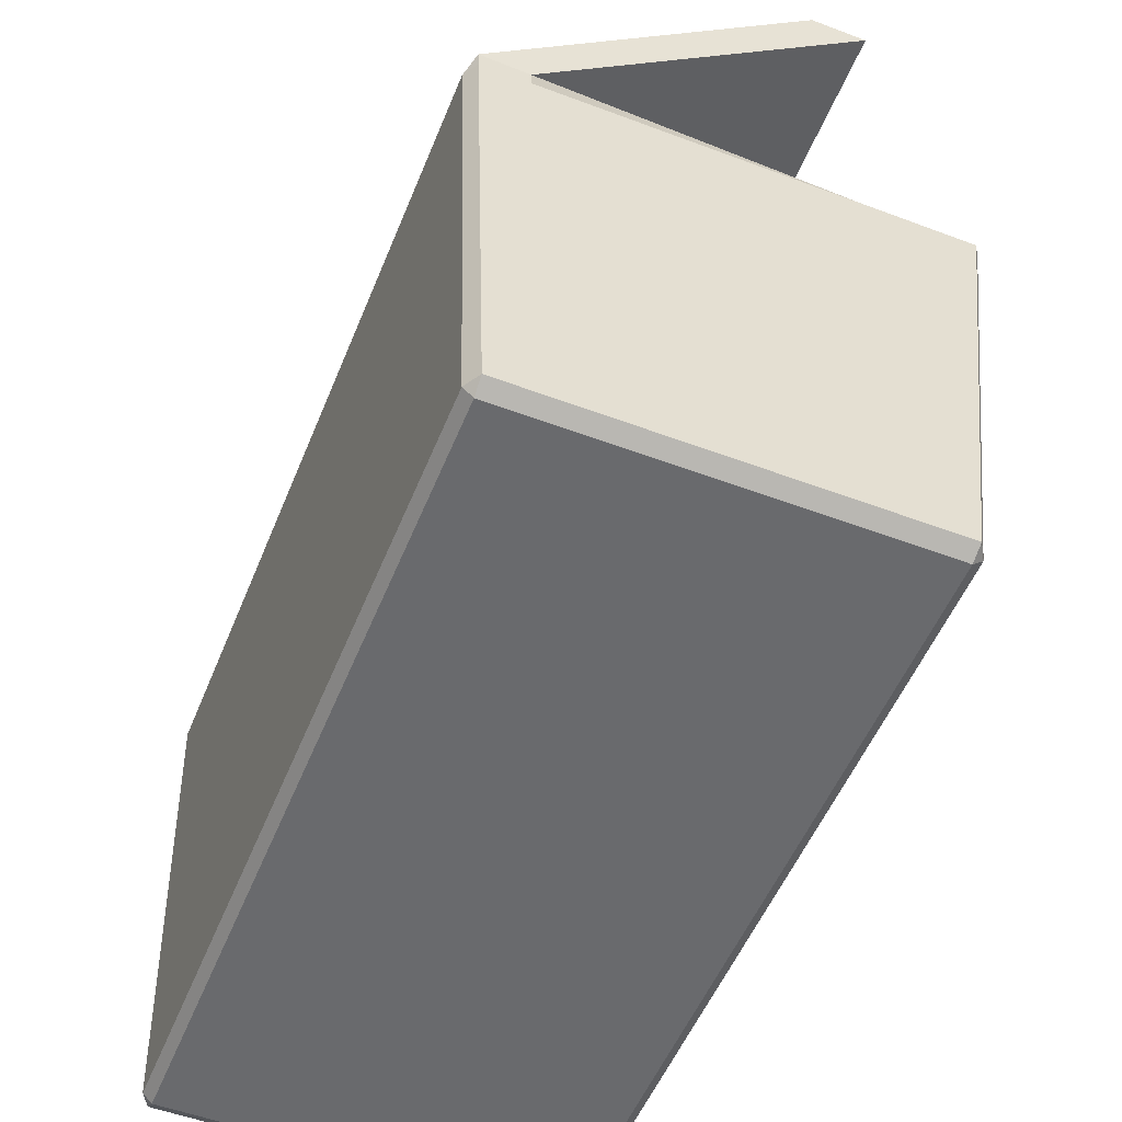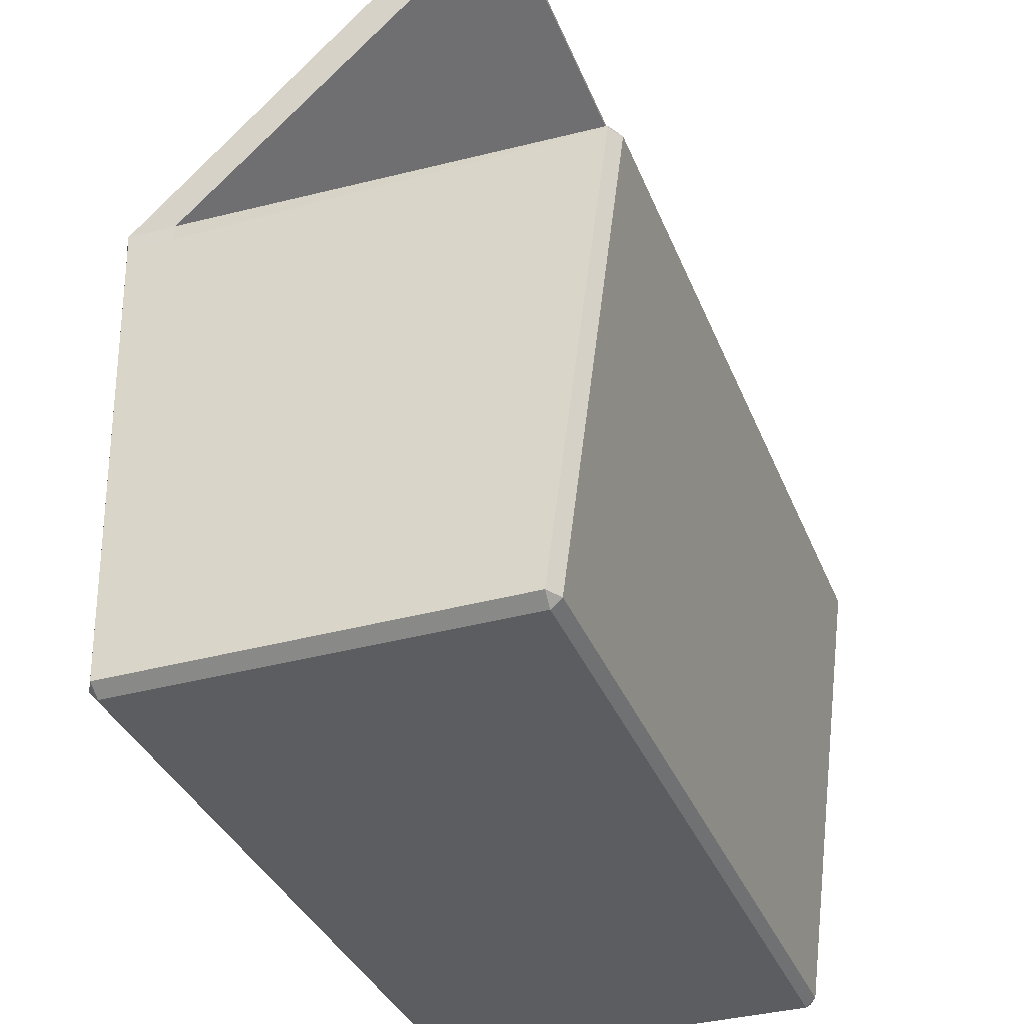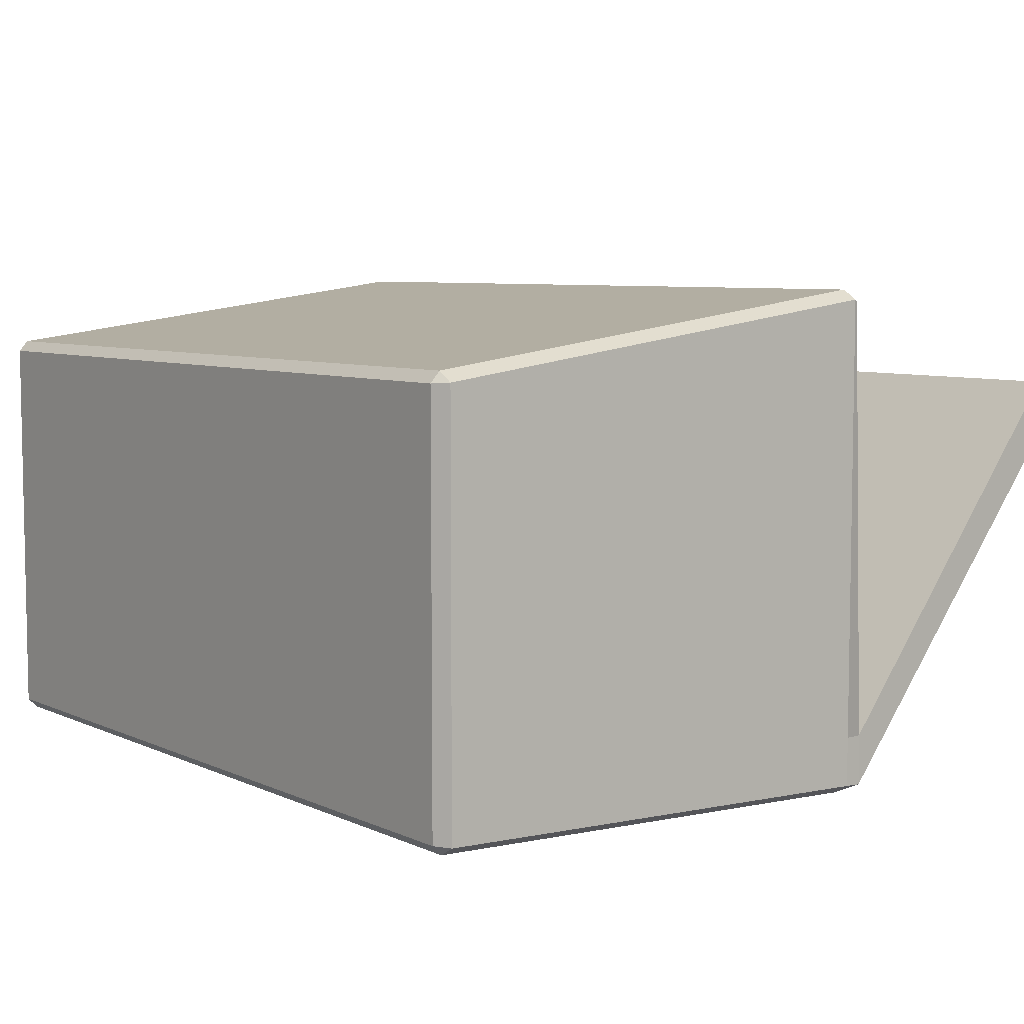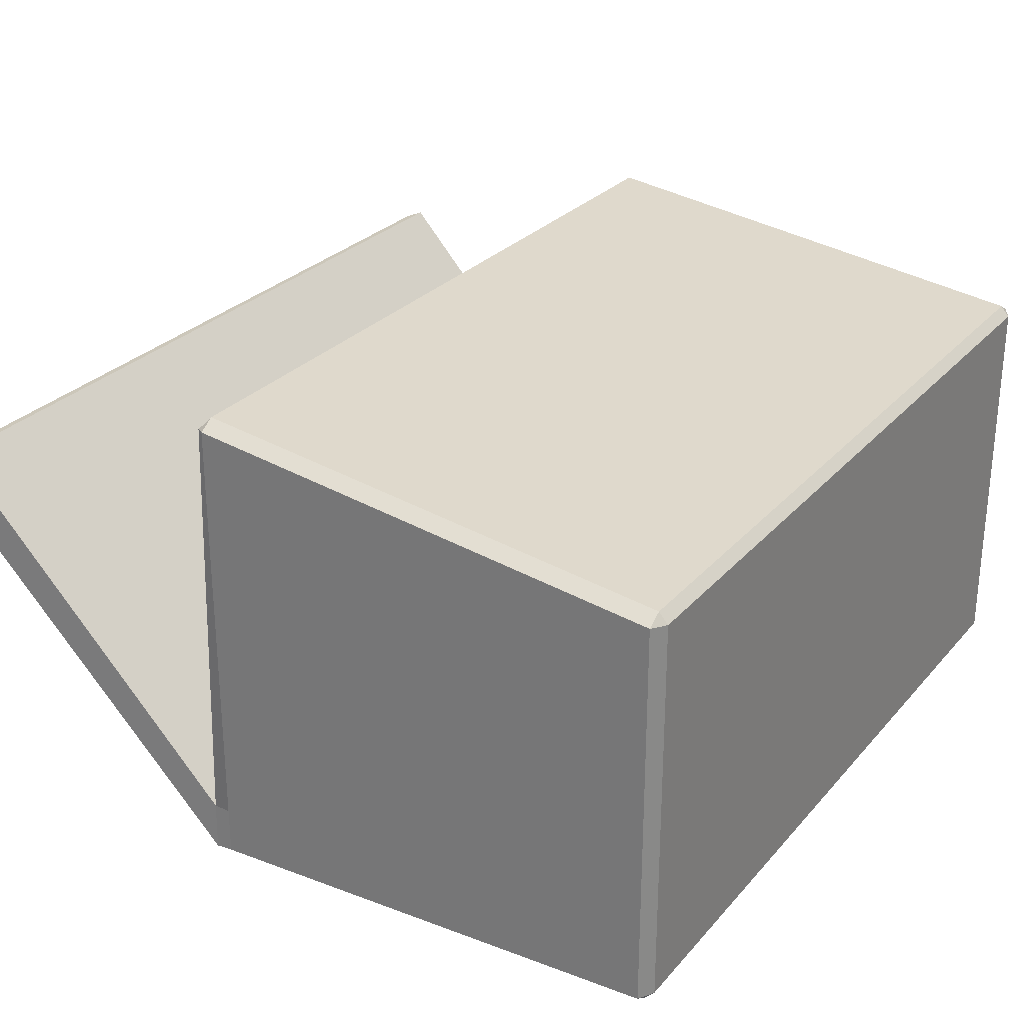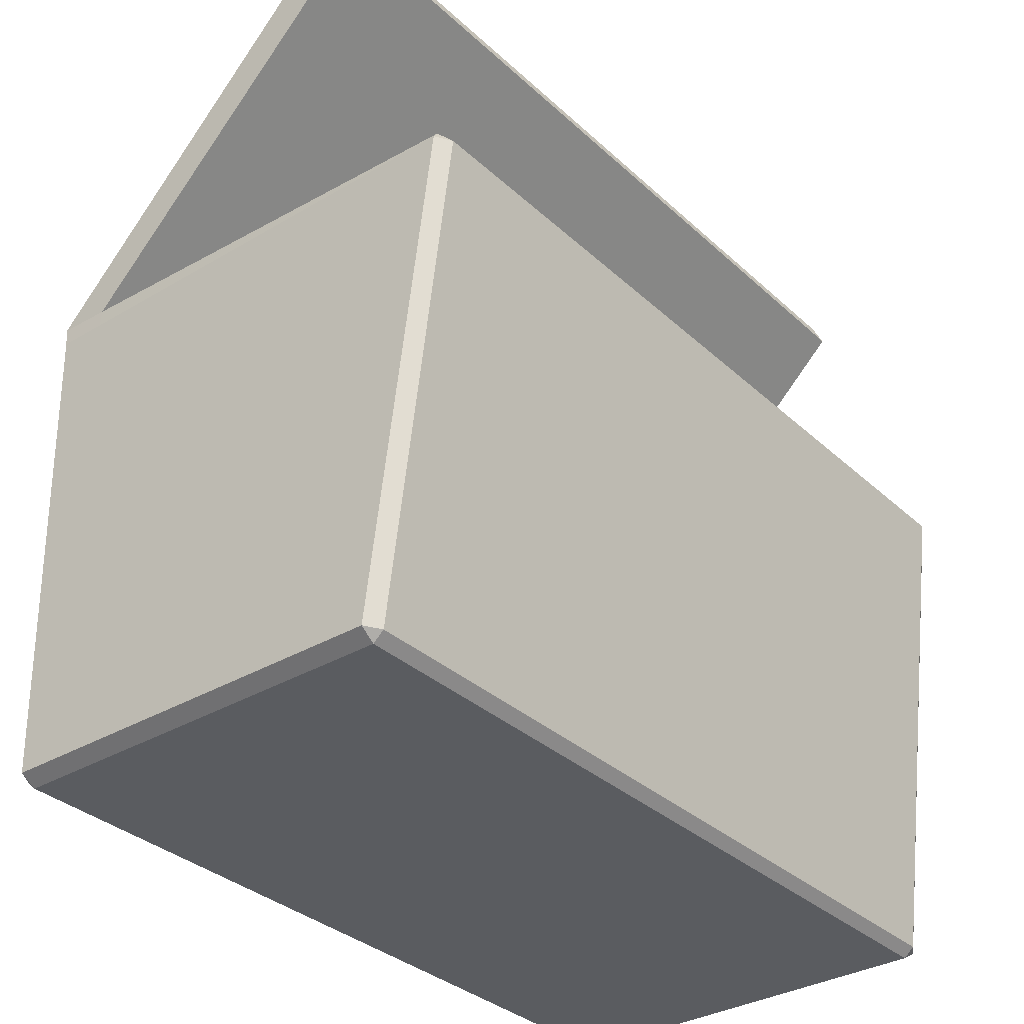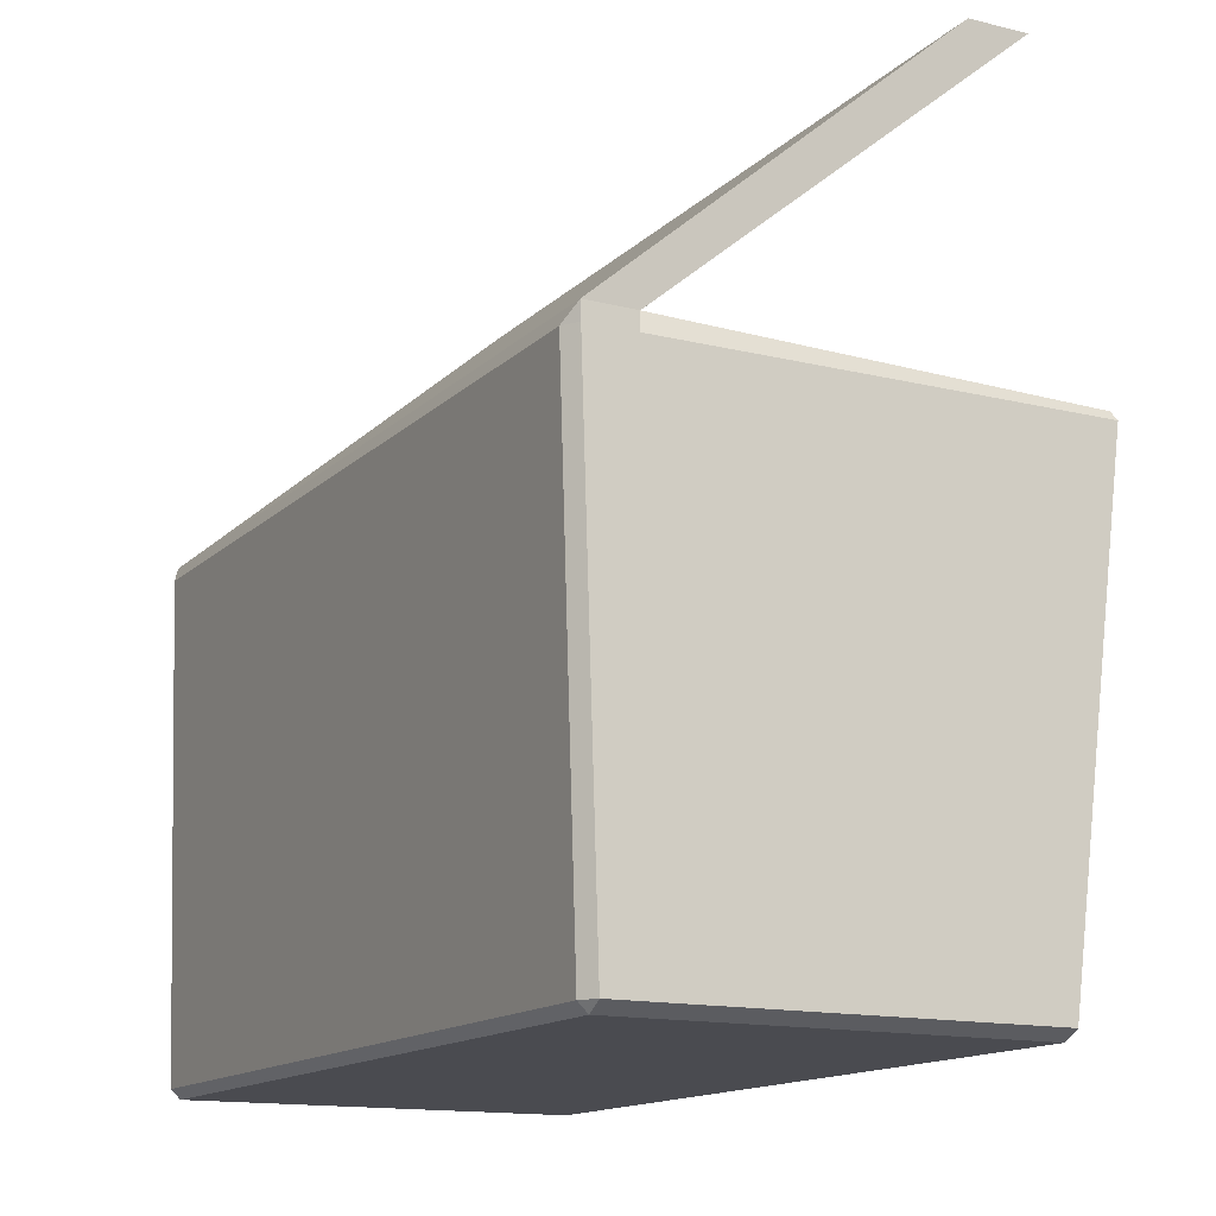
<metadata>
{"format":"obj","ext":"obj","renderer":"f3d","projection":"perspective","resolution":1024,"background":"white","views":[{"elev":-53.1,"azim":-111.9,"up":"+Y"},{"elev":-35.6,"azim":-69.9,"up":"+Y"},{"elev":6.6,"azim":52.8,"up":"+Z"},{"elev":27.6,"azim":-58.1,"up":"+Z"},{"elev":-33.6,"azim":-51.0,"up":"+Y"},{"elev":-14.4,"azim":-118.2,"up":"+Y"}]}
</metadata>
<code>
o Cube
v 4.14 6.036 2.276
v -4.14 6.036 2.276
v 4.14 6.036 -1.676
v -4.14 6.036 -1.676
v -2.457 4.79 -2.054
v 4.14 4.858 2.276
v -4.14 4.858 2.276
v 4.14 4.858 -1.676
v -4.14 4.858 -1.676
v 4.14 5.027 2.276
v -4.14 5.027 2.276
v 4.14 5.027 -1.676
v -4.14 5.027 -1.676
v 4.303 5.939 -2.473
v 4.142 5.939 -2.569
v 4.297 6.114 -2.482
v 4.142 0.891 -2.311
v 4.142 0.9872 -2.41
v 4.303 0.9872 -2.314
v 4.303 0.9872 1.809
v 4.142 0.9864 1.906
v 4.142 0.891 1.797
v -4.142 5.939 -2.569
v -4.303 5.939 -2.473
v -4.309 6.114 -2.482
v -4.303 0.9872 -2.314
v -4.142 0.9872 -2.41
v -4.142 0.891 -2.311
v -4.142 0.891 1.797
v -4.142 0.9864 1.906
v -4.303 0.9872 1.809
v 4.303 5.939 2.462
v 4.231 6.036 2.442
v 4.142 5.94 2.56
v -4.303 5.939 2.462
v -4.142 5.94 2.56
v -4.231 6.036 2.442
v 4.303 5.939 -1.973
v 4.291 6.114 -1.973
v -4.303 5.939 -1.973
v -4.297 6.114 -1.973
v -4.542 9.052 1.528
v -4.371 9.131 1.517
v -4.371 9.131 1.129
v -4.542 9.052 0.9307
v 3.879 9.131 1.129
v 4.063 9.052 0.9307
v 3.879 9.131 1.517
v 4.063 9.052 1.528
f 1 2 37 33
f 31 35 40 24 26
f 16 25 45 47
f 21 34 36 30
f 39 16 47 49
f 4 2 7 9
f 41 39 49 42
f 28 17 22 29
f 19 14 38 32 20
f 3 1 33 39
f 2 4 41 37
f 4 3 39 41
f 25 41 42 45
f 7 6 10 11
f 2 1 6 7
f 3 4 9 8
f 1 3 8 6
f 12 13 11 10
f 8 9 13 12
f 6 8 12 10
f 9 7 11 13
f 14 15 16
f 17 18 19
f 20 21 22
f 23 24 25
f 26 27 28
f 29 30 31
f 32 33 34
f 35 36 37
f 28 29 31 26
f 17 28 27 18
f 14 19 18 15
f 30 36 35 31
f 34 21 20 32
f 23 27 26 24
f 33 37 36 34
f 39 33 32 38
f 29 22 21 30
f 41 25 24 40
f 25 16 15 23
f 22 17 19 20
f 16 39 38 14
f 37 41 40 35
f 27 23 15 18
f 43 44 45 42
f 44 46 47 45
f 46 48 49 47
f 42 49 48 43
f 46 44 43 48

</code>
